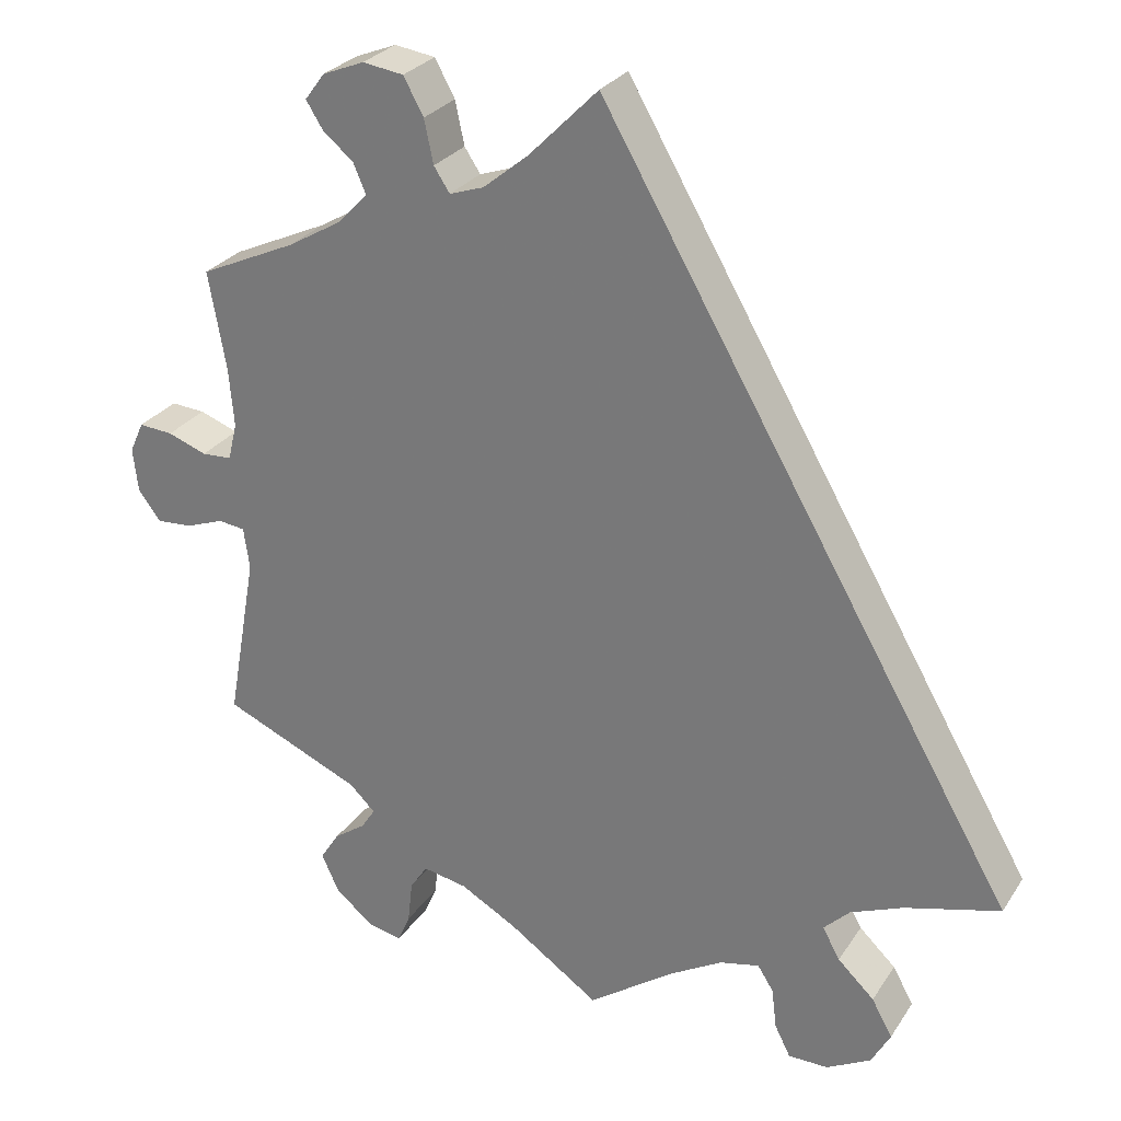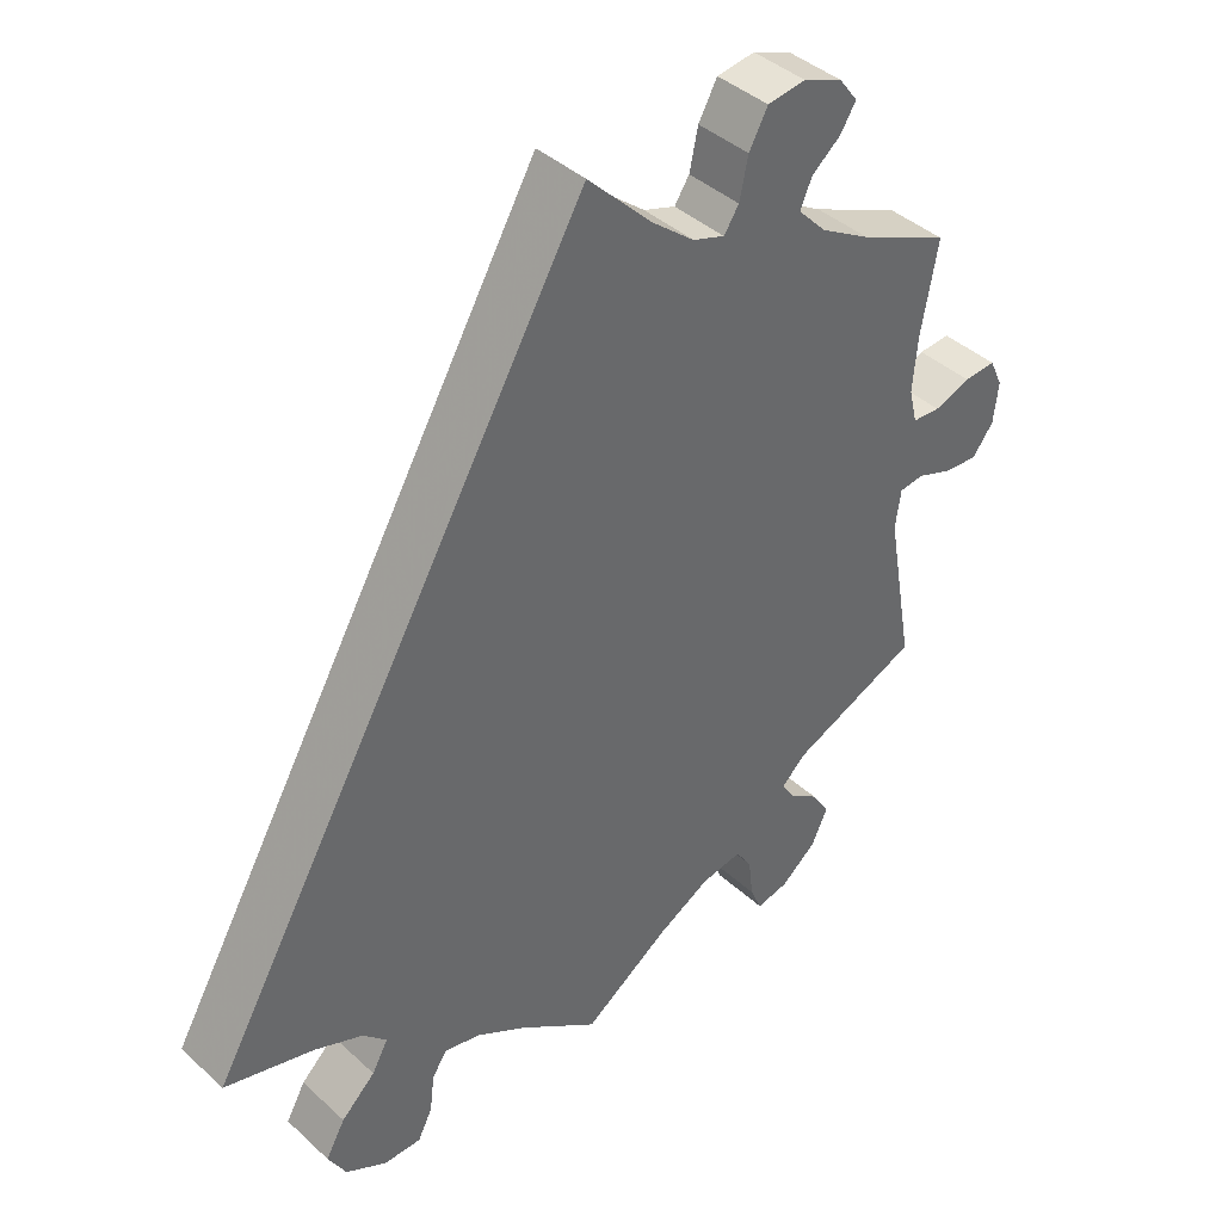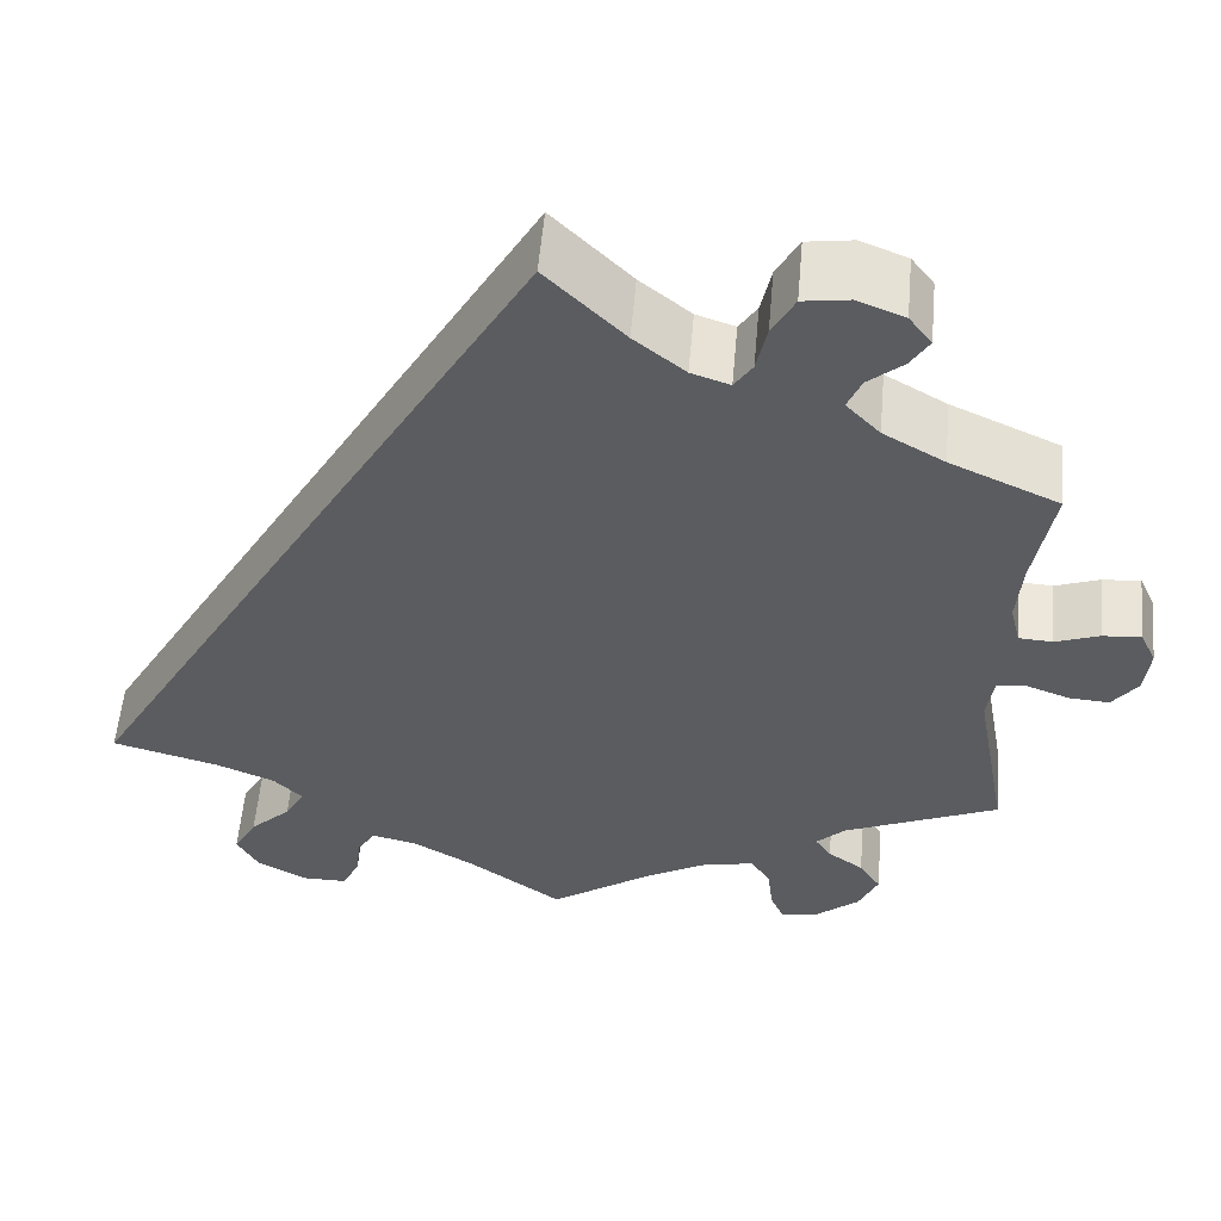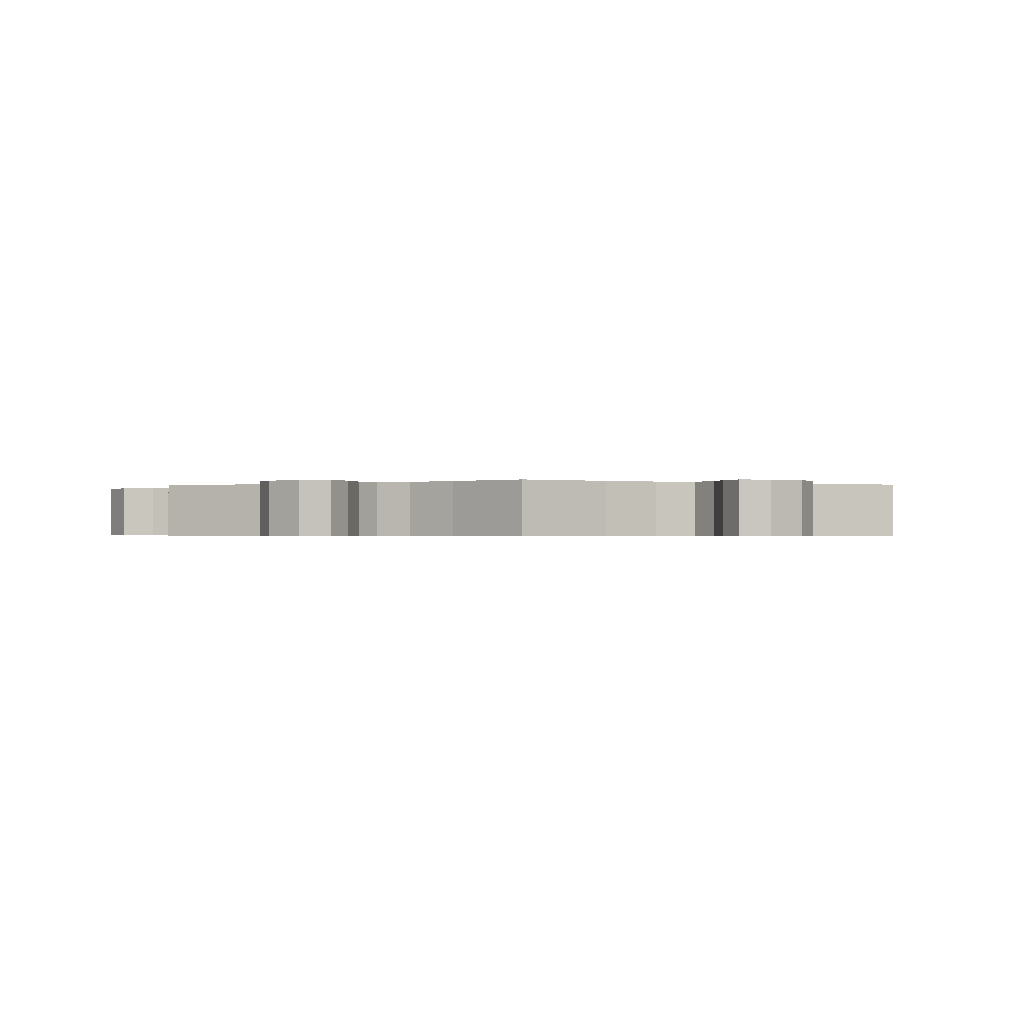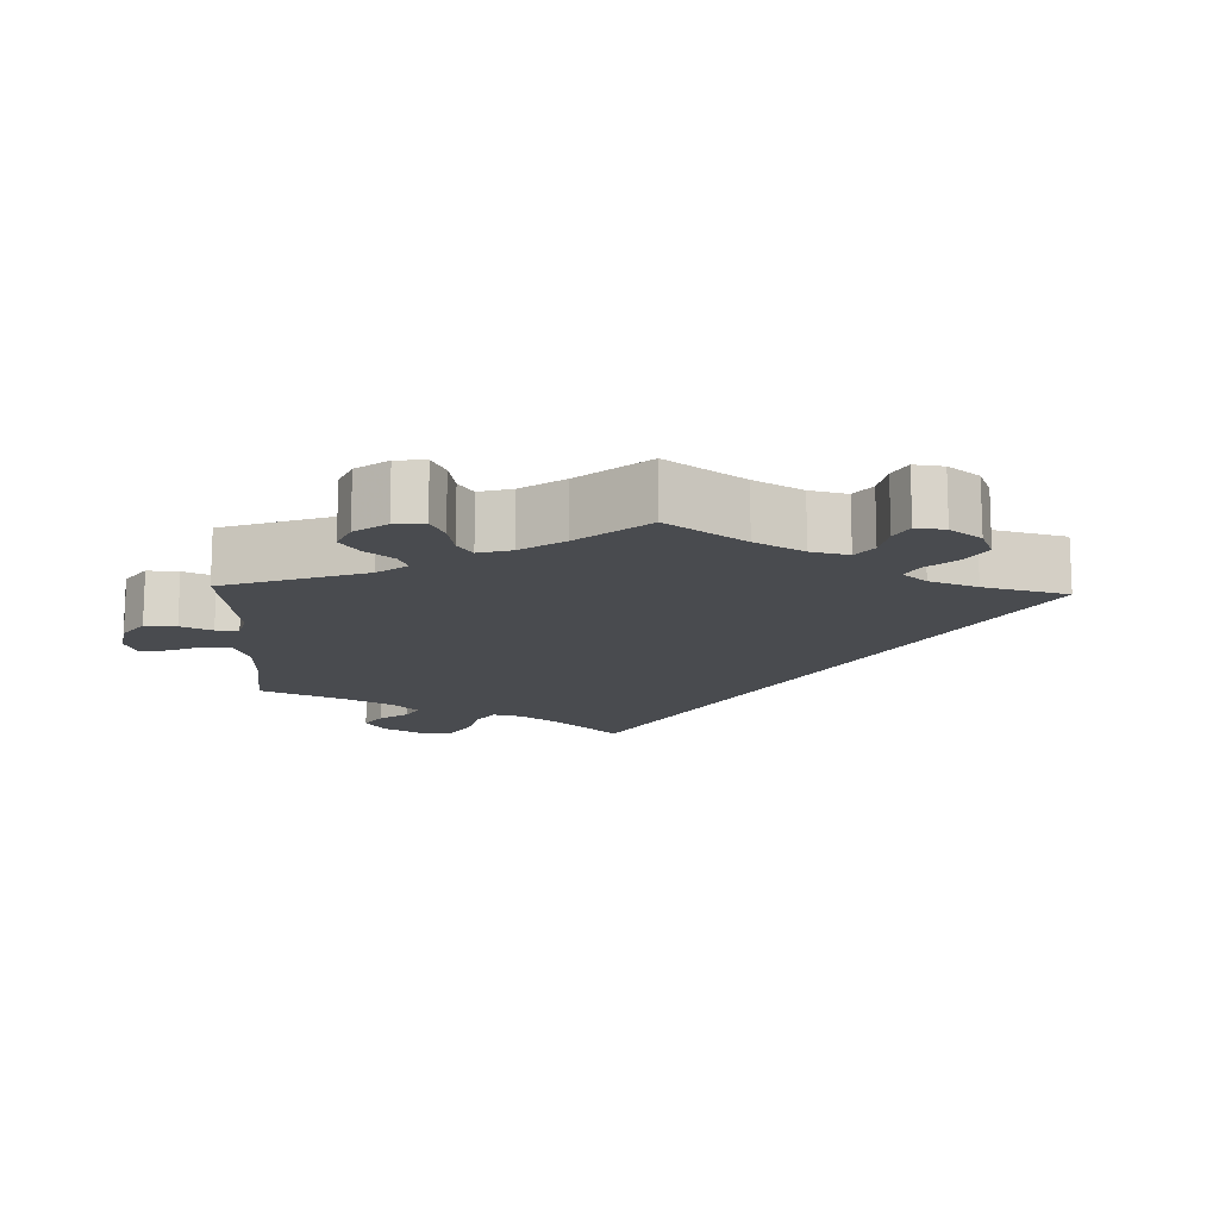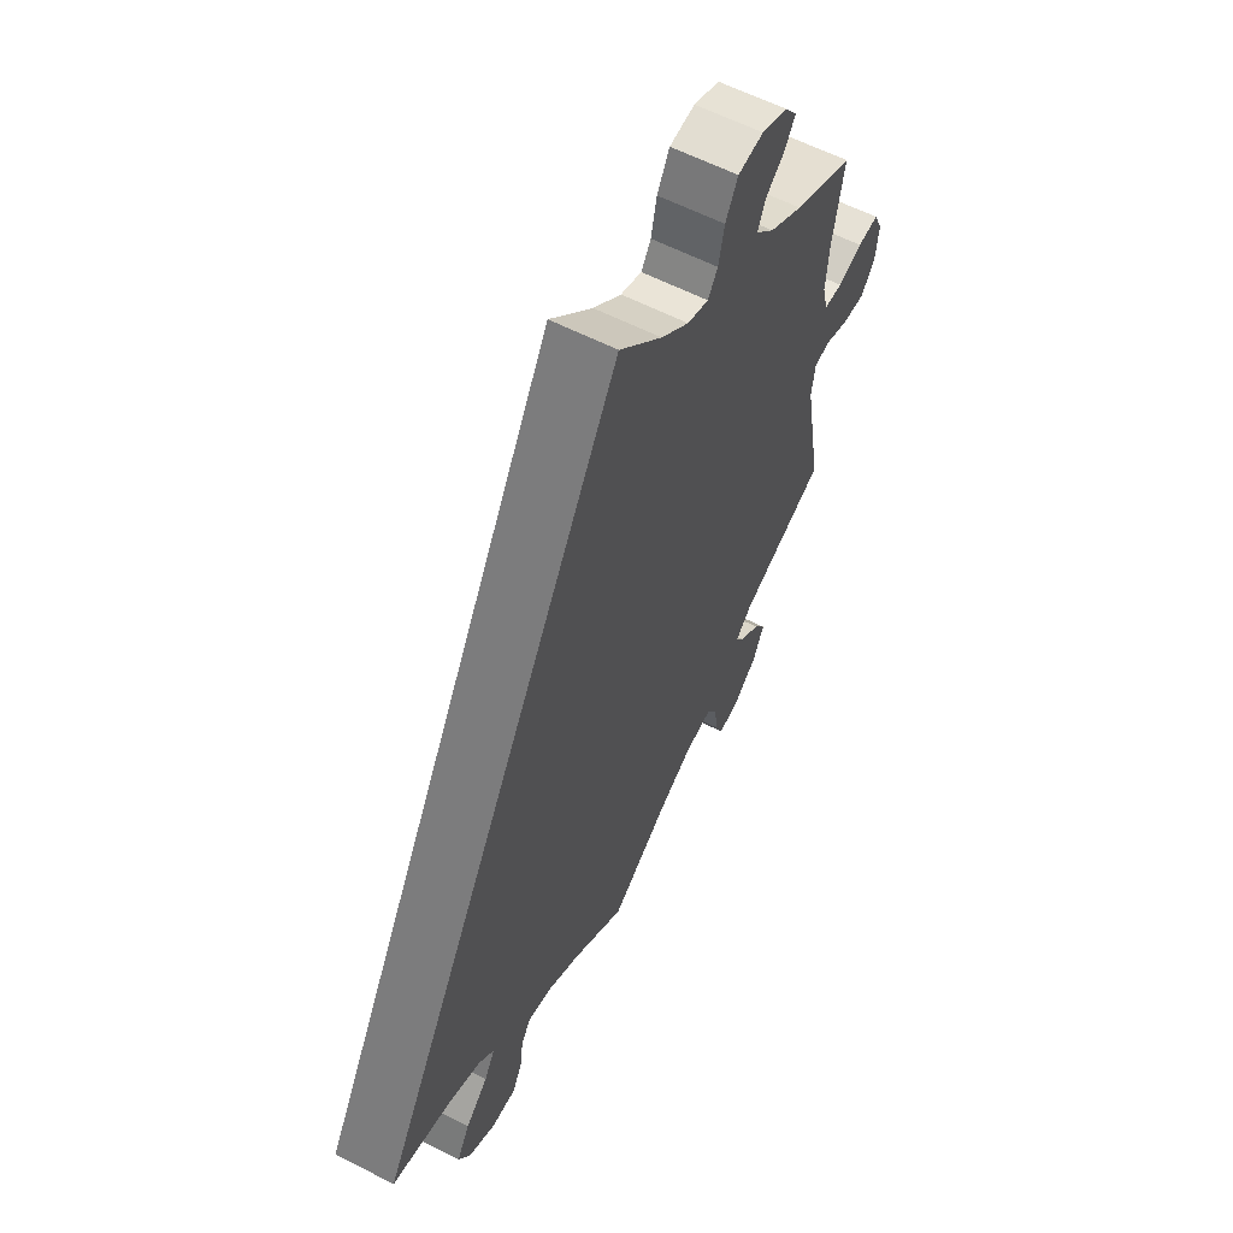
<metadata>
{"format":"obj","ext":"obj","renderer":"f3d","projection":"perspective","resolution":1024,"background":"white","views":[{"elev":27.7,"azim":26.5,"up":"+Z"},{"elev":41.0,"azim":137.8,"up":"+Z"},{"elev":55.8,"azim":-175.0,"up":"+Z"},{"elev":-0.6,"azim":-58.0,"up":"+Y"},{"elev":-13.9,"azim":-62.2,"up":"+Y"},{"elev":59.7,"azim":117.8,"up":"+Z"}]}
</metadata>
<code>
v -0.11 0.07 -0.502
v -0.178 0.07 -0.464
v -0.231 0.07 -0.454
v -0.252 0.07 -0.486
v -0.258 0.07 -0.538
v -0.273 0.07 -0.573
v -0.314 0.07 -0.564
v -0.36 0.07 -0.526
v -0.381 0.07 -0.48
v -0.358 0.07 -0.444
v -0.32 0.07 -0.417
v -0.303 0.07 -0.391
v -0.334 0.07 -0.361
v -0.5 0.07 -0.289
v -0.464 0.07 -0.087
v -0.471 0.07 -0.037
v -0.503 0.07 -0.033
v -0.549 0.07 -0.05
v -0.592 0.07 -0.053
v -0.619 0.07 -0.017
v -0.625 0.07 0.036
v -0.608 0.07 0.073
v -0.567 0.07 0.07
v -0.52 0.07 0.053
v -0.484 0.07 0.055
v -0.473 0.07 0.1
v -0.479 0.07 0.171
v -0.5 0.07 0.289
v -0.384 0.07 0.342
v -0.319 0.07 0.38
v -0.283 0.07 0.418
v -0.298 0.07 0.453
v -0.335 0.07 0.484
v -0.355 0.07 0.516
v -0.331 0.07 0.548
v -0.281 0.07 0.568
v -0.232 0.07 0.561
v -0.208 0.07 0.517
v -0.197 0.07 0.465
v -0.178 0.07 0.436
v -0.137 0.07 0.45
v -0.083 0.07 0.494
v 0 0.07 0.578
v 0.501 0.07 -0.289
v 0.387 0.07 -0.32
v 0.324 0.07 -0.346
v 0.293 0.07 -0.377
v 0.314 0.07 -0.415
v 0.358 0.07 -0.457
v 0.383 0.07 -0.502
v 0.36 0.07 -0.544
v 0.307 0.07 -0.573
v 0.259 0.07 -0.573
v 0.24 0.07 -0.535
v 0.234 0.07 -0.486
v 0.215 0.07 -0.456
v 0.167 0.07 -0.467
v 0.102 0.07 -0.505
v 0 0.07 -0.578
v -0.11 0 -0.502
v -0.178 0 -0.464
v -0.231 0 -0.454
v -0.252 0 -0.486
v -0.258 0 -0.538
v -0.273 0 -0.573
v -0.314 0 -0.564
v -0.36 0 -0.526
v -0.381 0 -0.48
v -0.358 0 -0.444
v -0.32 0 -0.417
v -0.303 0 -0.391
v -0.334 0 -0.361
v -0.5 0 -0.289
v -0.464 0 -0.087
v -0.471 0 -0.037
v -0.503 0 -0.033
v -0.549 0 -0.05
v -0.592 0 -0.053
v -0.619 0 -0.017
v -0.625 0 0.036
v -0.608 0 0.073
v -0.567 0 0.07
v -0.52 0 0.053
v -0.484 0 0.055
v -0.473 0 0.1
v -0.479 0 0.171
v -0.5 0 0.289
v -0.384 0 0.342
v -0.319 0 0.38
v -0.283 0 0.418
v -0.298 0 0.453
v -0.335 0 0.484
v -0.355 0 0.516
v -0.331 0 0.548
v -0.281 0 0.568
v -0.232 0 0.561
v -0.208 0 0.517
v -0.197 0 0.465
v -0.178 0 0.436
v -0.137 0 0.45
v -0.083 0 0.494
v 0 0 0.578
v 0.501 0 -0.289
v 0.387 0 -0.32
v 0.324 0 -0.346
v 0.293 0 -0.377
v 0.314 0 -0.415
v 0.358 0 -0.457
v 0.383 0 -0.502
v 0.36 0 -0.544
v 0.307 0 -0.573
v 0.259 0 -0.573
v 0.24 0 -0.535
v 0.234 0 -0.486
v 0.215 0 -0.456
v 0.167 0 -0.467
v 0.102 0 -0.505
v 0 0 -0.578
f 58 59 1
f 57 58 1 2
f 56 57 2 3
f 52 53 54 55
f 52 55 56
f 51 52 56
f 48 49 50 51
f 47 48 51 56
f 42 43 44 45
f 41 42 45 46
f 40 41 46 47
f 36 37 38 39
f 32 33 34 35
f 31 32 35 36
f 27 28 29
f 26 27 29 30
f 25 26 30 31
f 21 22 23 24
f 21 24 25
f 20 21 25
f 17 18 19 20
f 16 17 20 25
f 13 14 15
f 12 13 15 16
f 8 9 10 11
f 8 11 12
f 7 8 12
f 4 5 6 7
f 3 4 7 12
f 31 36 39 40
f 31 40 47 56
f 16 25 31 56
f 3 12 16 56
f 60 118 117
f 61 60 117 116
f 62 61 116 115
f 114 113 112 111
f 115 114 111
f 115 111 110
f 110 109 108 107
f 115 110 107 106
f 104 103 102 101
f 105 104 101 100
f 106 105 100 99
f 98 97 96 95
f 94 93 92 91
f 95 94 91 90
f 88 87 86
f 89 88 86 85
f 90 89 85 84
f 83 82 81 80
f 84 83 80
f 84 80 79
f 79 78 77 76
f 84 79 76 75
f 74 73 72
f 75 74 72 71
f 70 69 68 67
f 71 70 67
f 71 67 66
f 66 65 64 63
f 71 66 63 62
f 99 98 95 90
f 115 106 99 90
f 115 90 84 75
f 115 75 71 62
f 1 60 61 2
f 2 61 62 3
f 3 62 63 4
f 4 63 64 5
f 5 64 65 6
f 6 65 66 7
f 7 66 67 8
f 8 67 68 9
f 9 68 69 10
f 10 69 70 11
f 11 70 71 12
f 12 71 72 13
f 13 72 73 14
f 14 73 74 15
f 15 74 75 16
f 16 75 76 17
f 17 76 77 18
f 18 77 78 19
f 19 78 79 20
f 20 79 80 21
f 21 80 81 22
f 22 81 82 23
f 23 82 83 24
f 24 83 84 25
f 25 84 85 26
f 26 85 86 27
f 27 86 87 28
f 28 87 88 29
f 29 88 89 30
f 30 89 90 31
f 31 90 91 32
f 32 91 92 33
f 33 92 93 34
f 34 93 94 35
f 35 94 95 36
f 36 95 96 37
f 37 96 97 38
f 38 97 98 39
f 39 98 99 40
f 40 99 100 41
f 41 100 101 42
f 42 101 102 43
f 43 102 103 44
f 44 103 104 45
f 45 104 105 46
f 46 105 106 47
f 47 106 107 48
f 48 107 108 49
f 49 108 109 50
f 50 109 110 51
f 51 110 111 52
f 52 111 112 53
f 53 112 113 54
f 54 113 114 55
f 55 114 115 56
f 56 115 116 57
f 57 116 117 58
f 58 117 118 59
f 59 118 60 1

</code>
